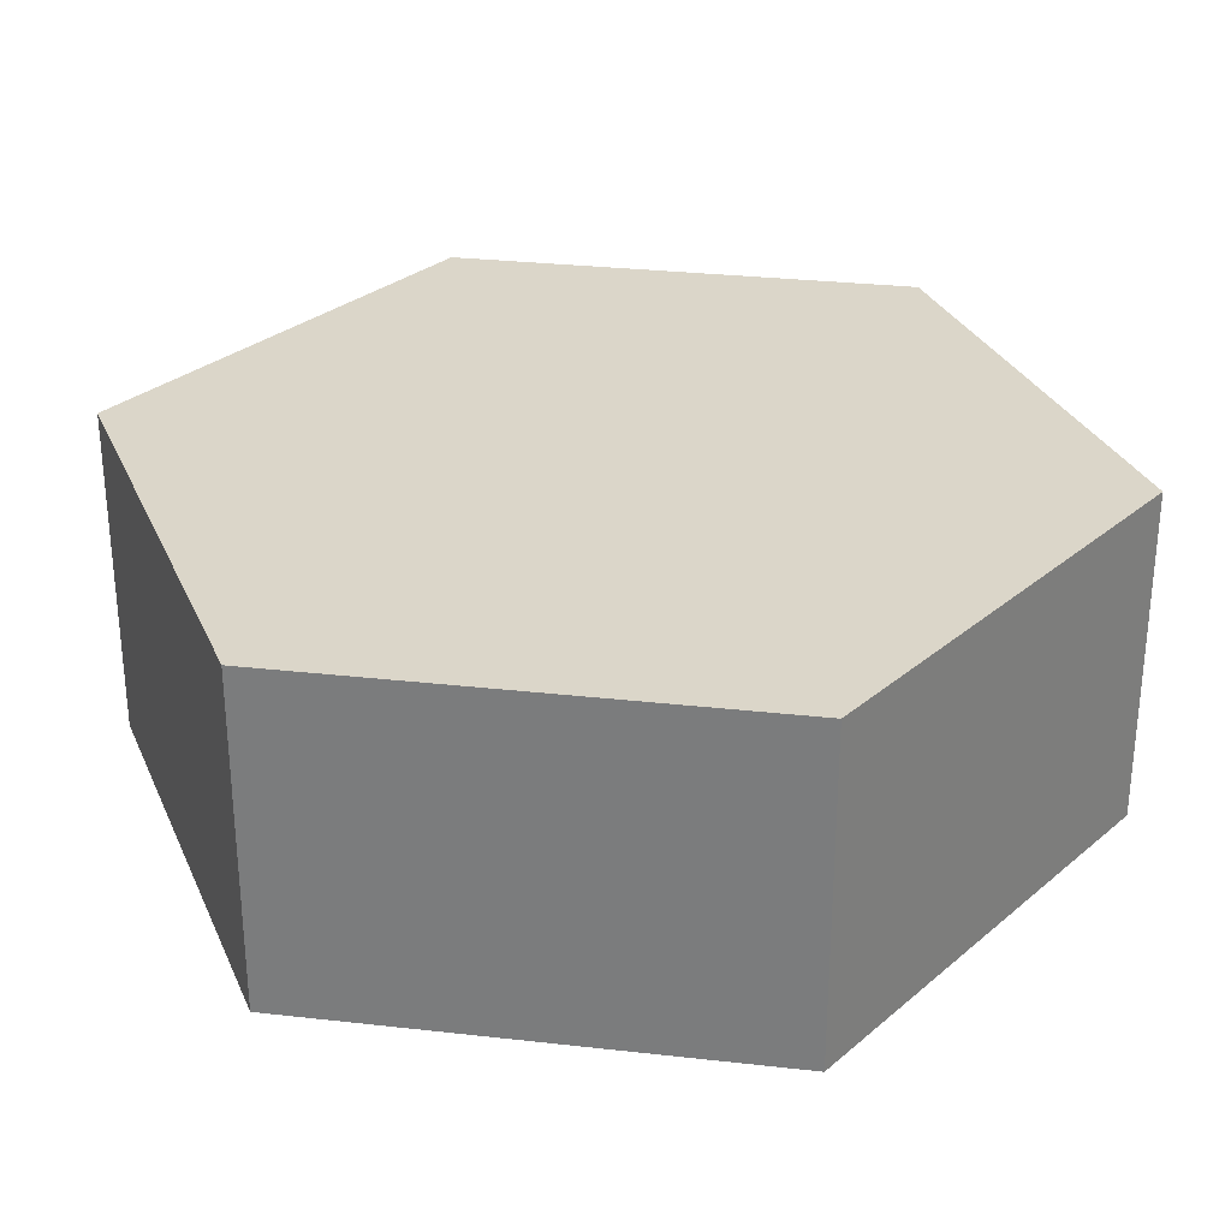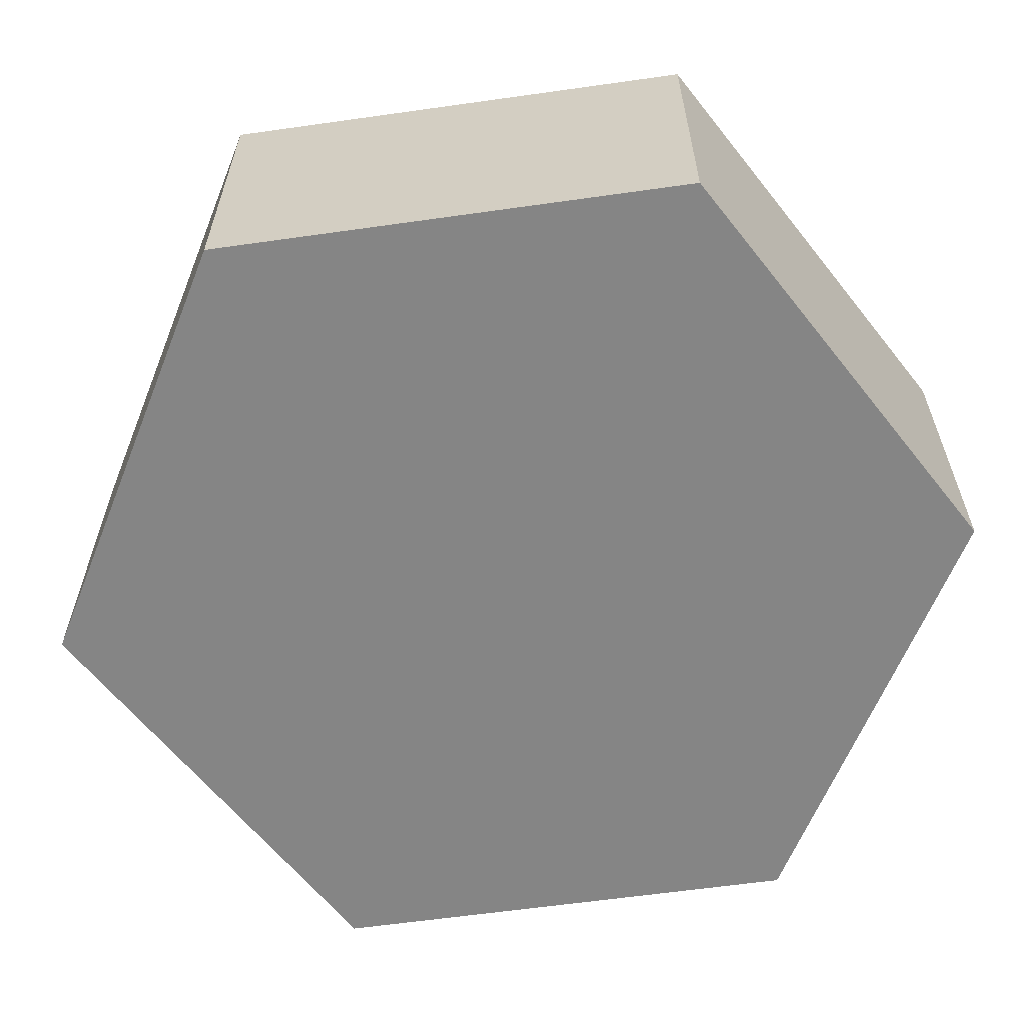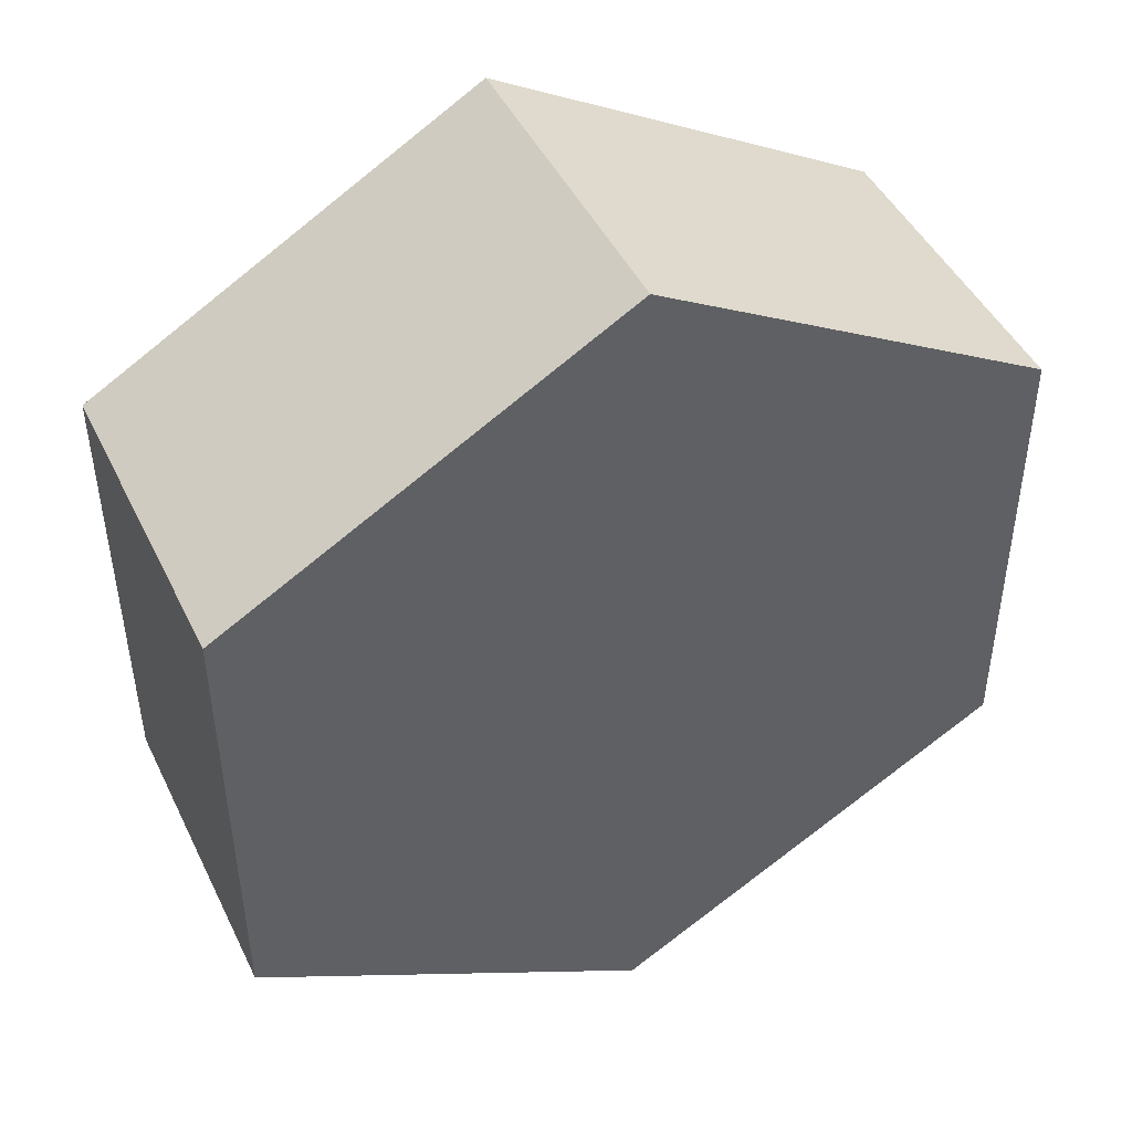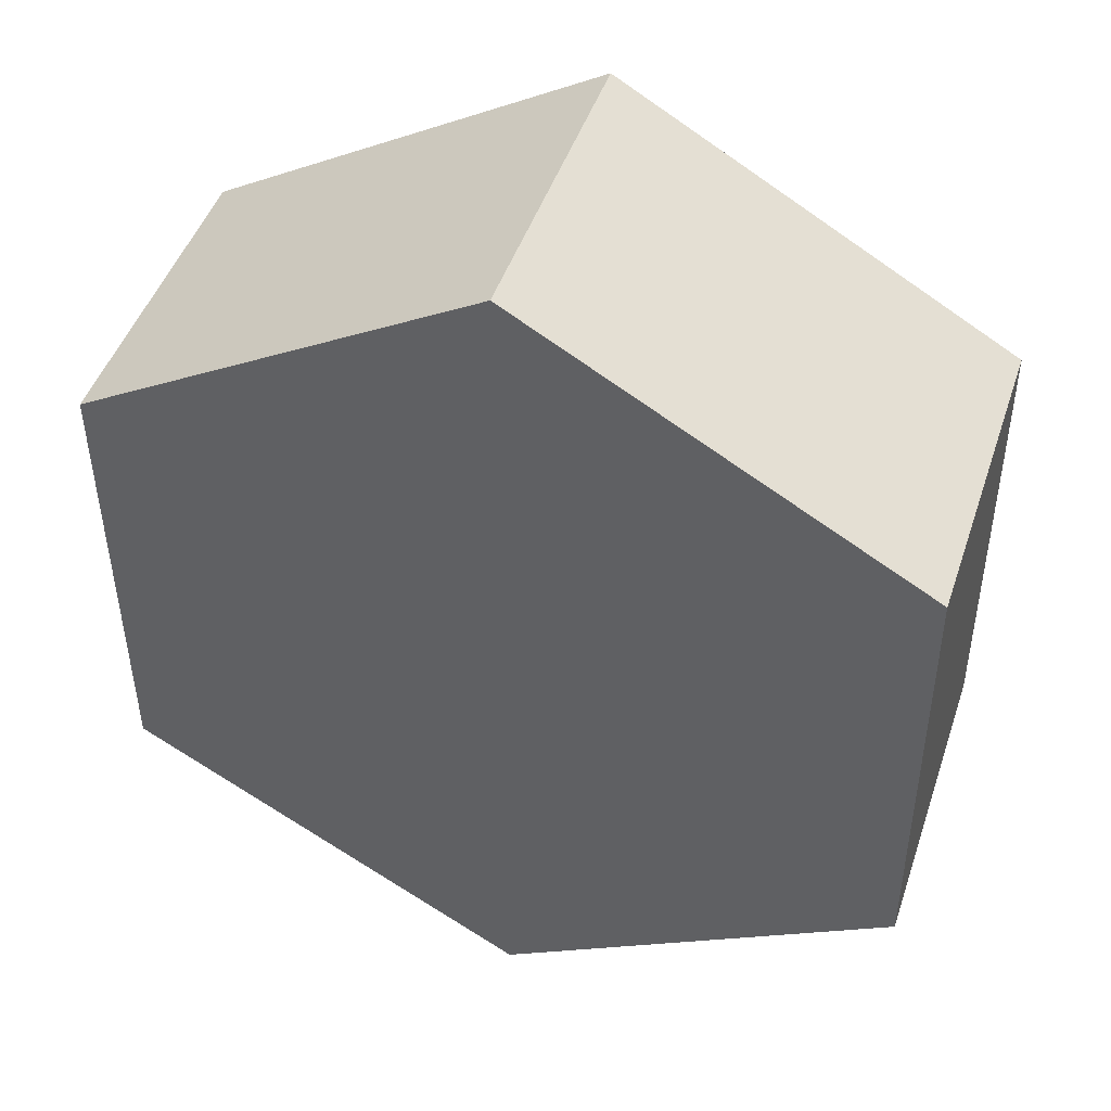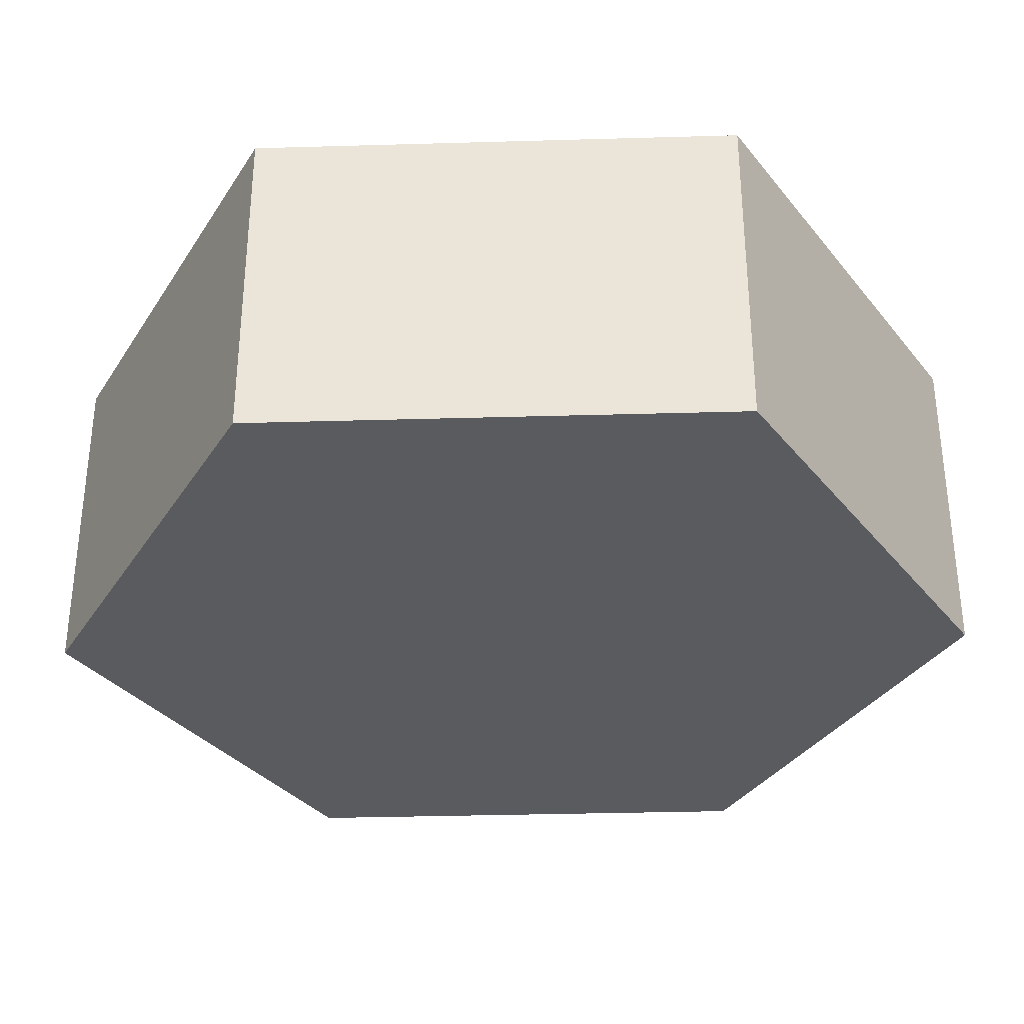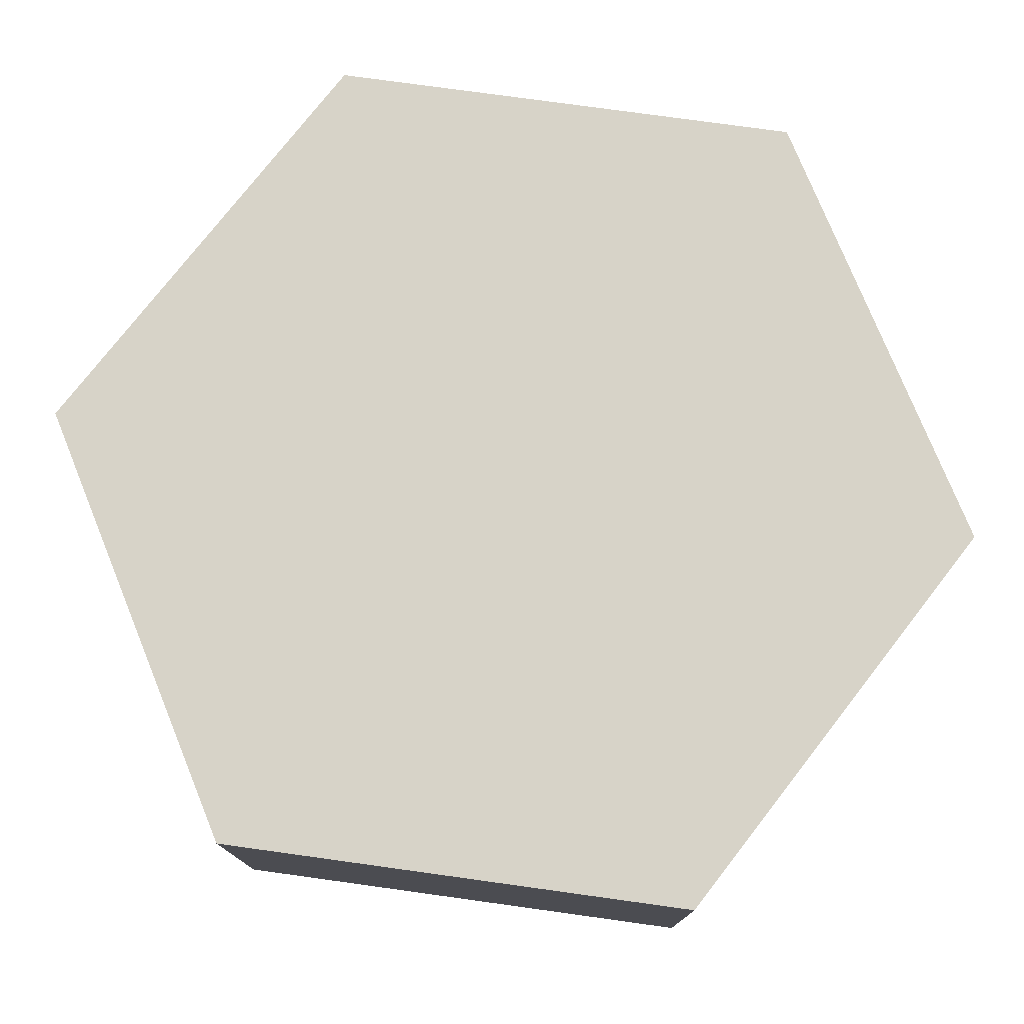
<metadata>
{"format":"obj","ext":"obj","renderer":"f3d","projection":"perspective","resolution":1024,"background":"white","views":[{"elev":29.8,"azim":159.6,"up":"+Z"},{"elev":-61.7,"azim":98.4,"up":"+Z"},{"elev":45.9,"azim":-25.0,"up":"+Y"},{"elev":46.7,"azim":18.3,"up":"+Y"},{"elev":-33.2,"azim":-87.5,"up":"+Z"},{"elev":76.8,"azim":38.1,"up":"+Z"}]}
</metadata>
<code>
v 0.6286 0.3662 0
v 0.6314 -0.3613 0
v 0.6314 -0.3613 -0.51
v 0.6286 0.3662 -0.51
v -0.6314 0.3613 0
v -0.002837 0.7275 0
v -0.002837 0.7275 -0.51
v -0.6314 0.3613 -0.51
v -0.002837 0.7275 0
v 0.6286 0.3662 0
v 0.6286 0.3662 -0.51
v -0.002837 0.7275 -0.51
v -0.6286 -0.3662 0
v -0.6314 0.3613 0
v -0.6314 0.3613 -0.51
v -0.6286 -0.3662 -0.51
v 0.6286 0.3662 -0.51
v 0.6314 -0.3613 -0.51
v 0.002837 -0.7275 -0.51
v -0.6286 -0.3662 -0.51
v -0.6314 0.3613 -0.51
v -0.002837 0.7275 -0.51
v 0.002837 -0.7275 0
v -0.6286 -0.3662 0
v -0.6286 -0.3662 -0.51
v 0.002837 -0.7275 -0.51
v 0.6314 -0.3613 0
v 0.6286 0.3662 0
v -0.002837 0.7275 0
v -0.6314 0.3613 0
v -0.6286 -0.3662 0
v 0.002837 -0.7275 0
v 0.6314 -0.3613 0
v 0.002837 -0.7275 0
v 0.002837 -0.7275 -0.51
v 0.6314 -0.3613 -0.51
f 1 2 4
f 4 2 3
f 5 6 8
f 8 6 7
f 9 10 12
f 12 10 11
f 13 14 16
f 16 14 15
f 18 19 17
f 17 19 22
f 22 19 20
f 22 20 21
f 23 24 26
f 26 24 25
f 27 28 32
f 32 28 29
f 32 29 31
f 31 29 30
f 33 34 36
f 36 34 35

</code>
